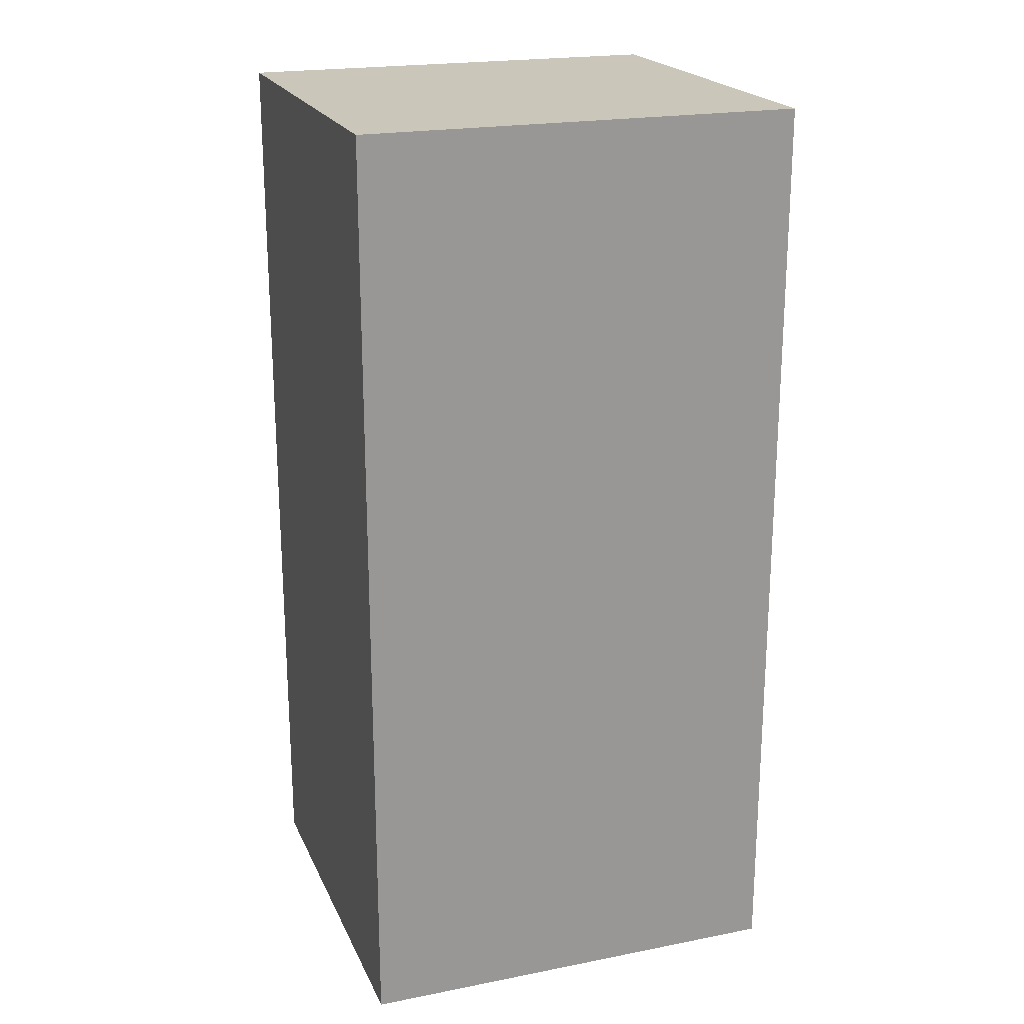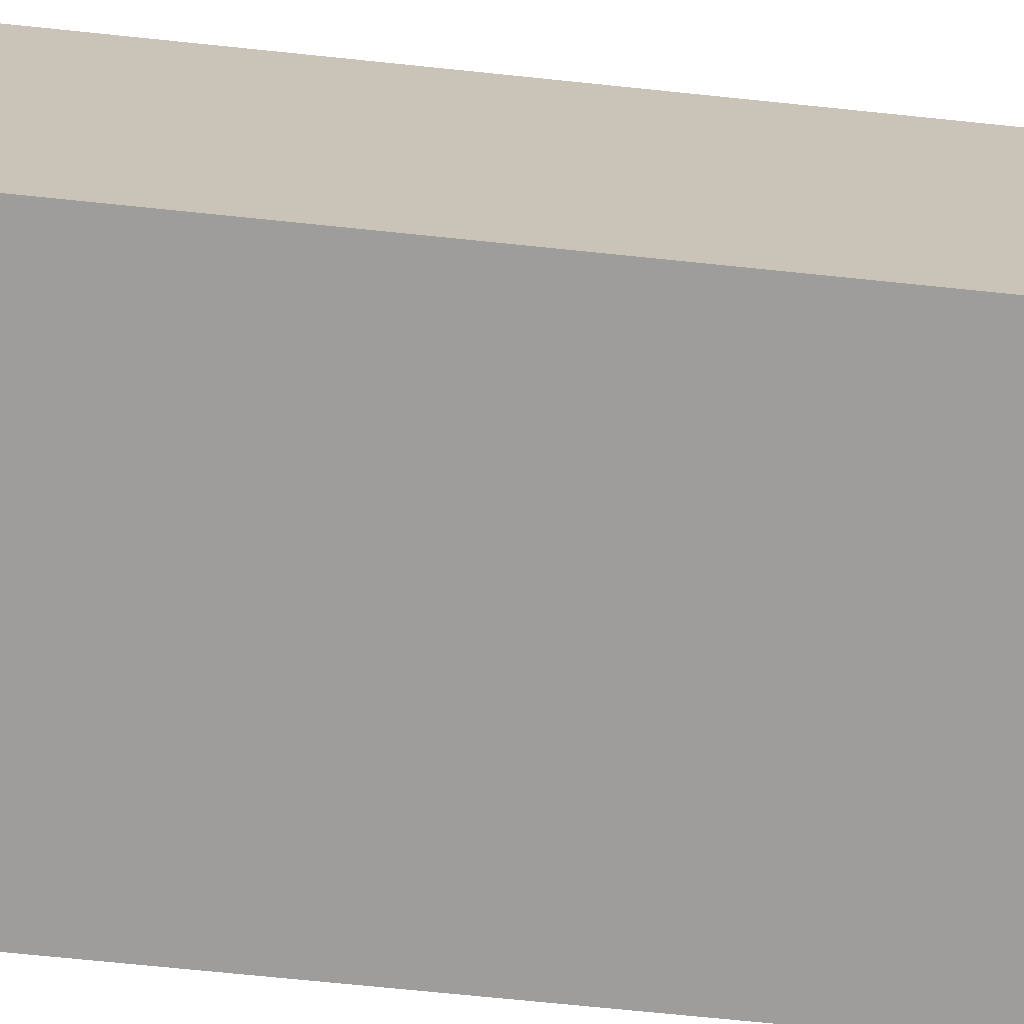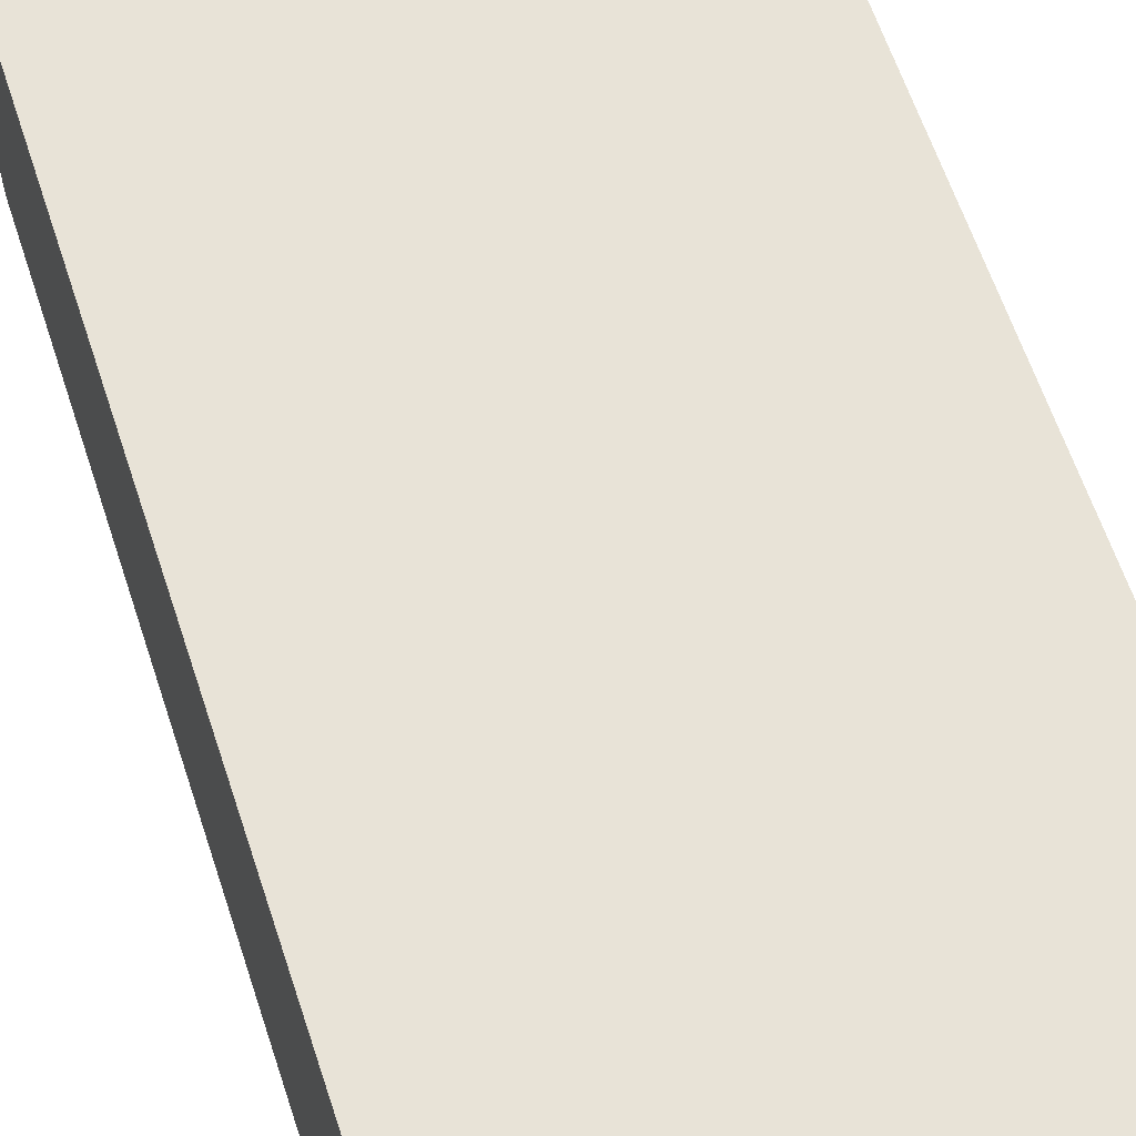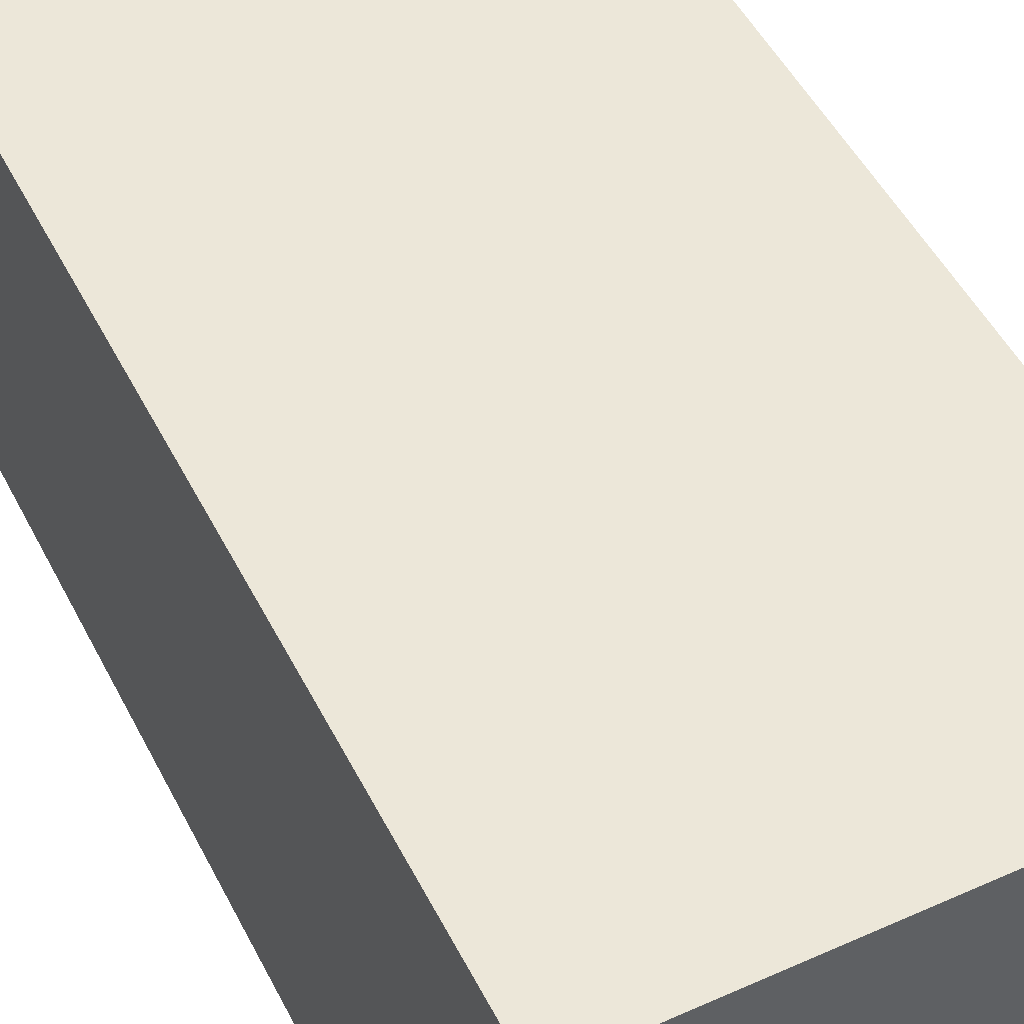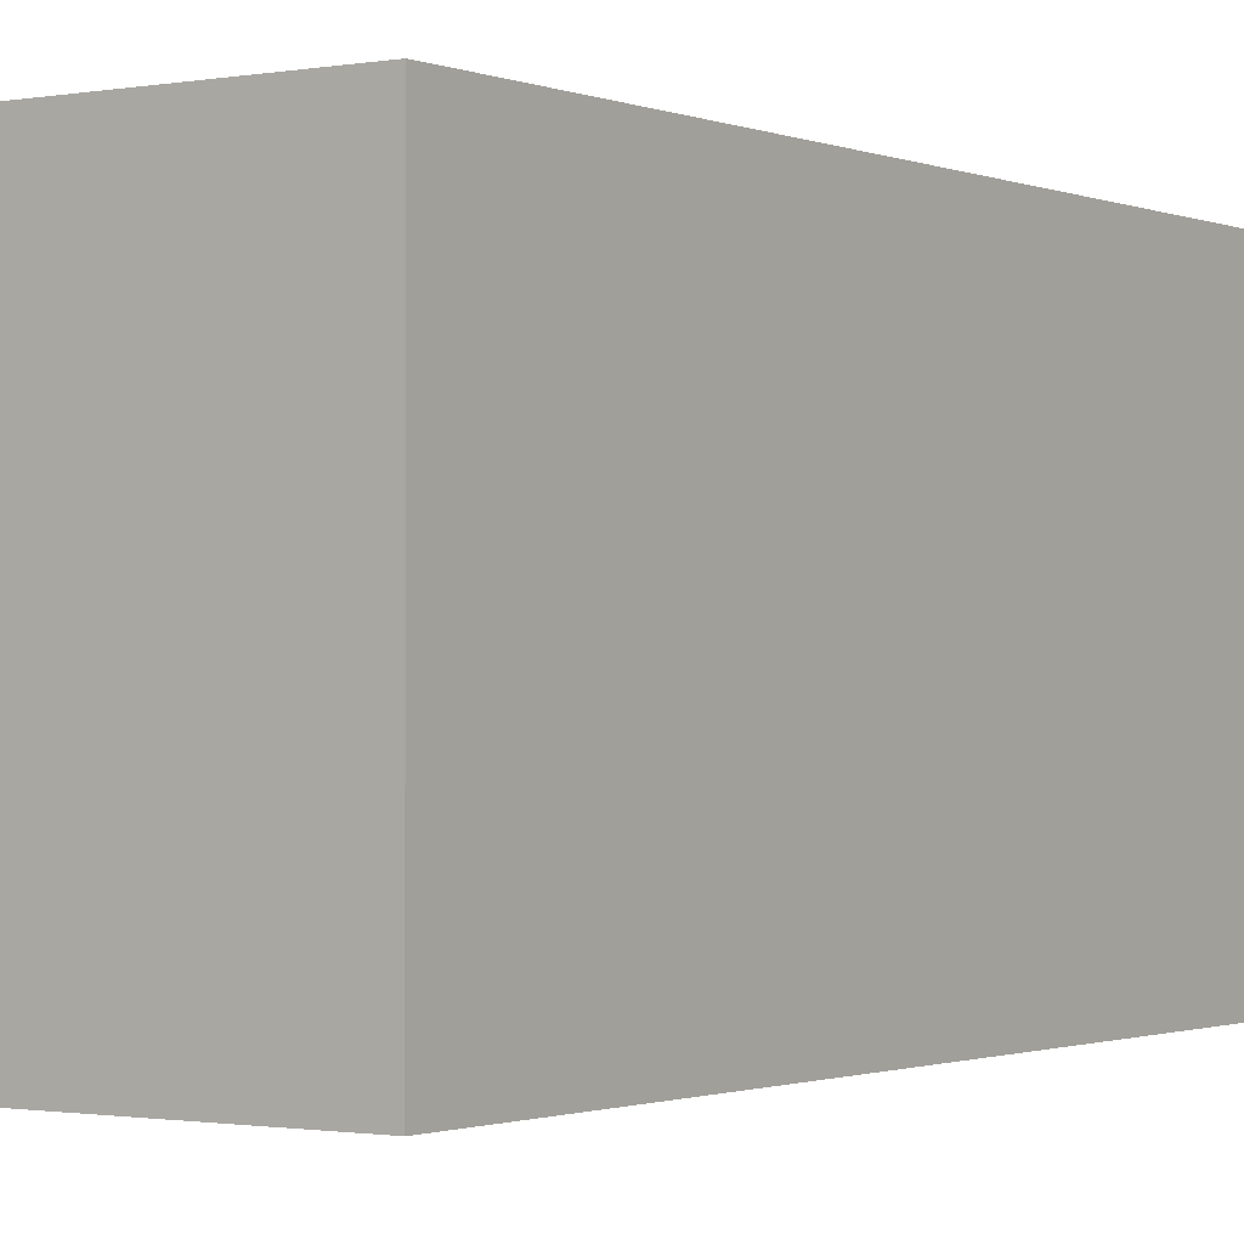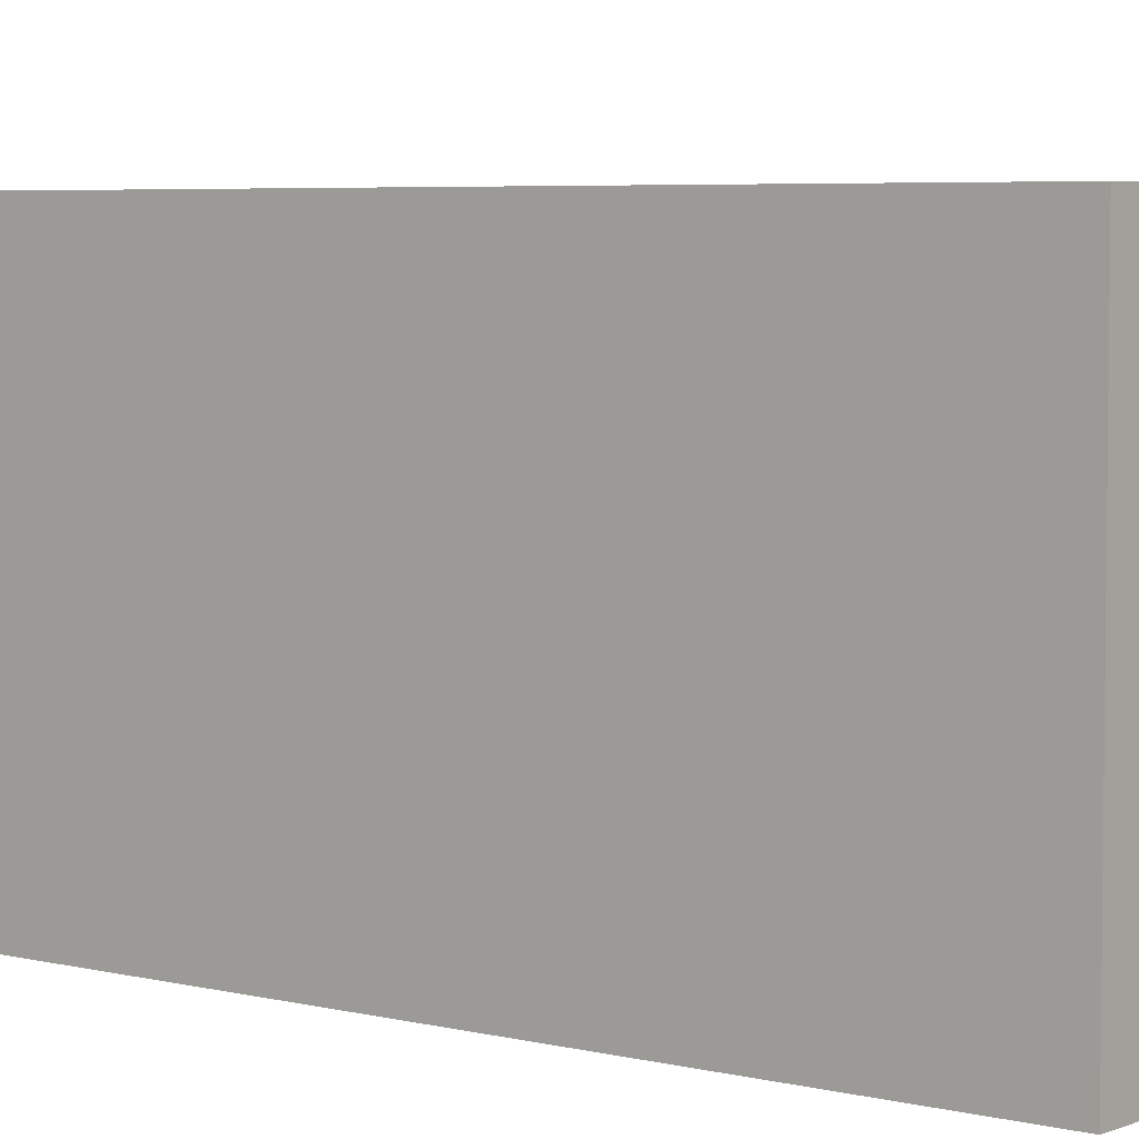
<metadata>
{"format":"obj","ext":"obj","renderer":"f3d","projection":"perspective","resolution":1024,"background":"white","views":[{"elev":21.1,"azim":-19.3,"up":"+Z"},{"elev":-70.5,"azim":84.1,"up":"+Y"},{"elev":62.1,"azim":161.8,"up":"+Y"},{"elev":49.8,"azim":-26.3,"up":"+Y"},{"elev":-1.1,"azim":34.4,"up":"+Y"},{"elev":4.9,"azim":128.6,"up":"+Y"}]}
</metadata>
<code>
v  -37.83 0 80.06
v  -37.83 0 -80.06
v  37.83 0 -80.06
v  37.83 0 80.06
v  -37.83 69.77 80.06
v  37.83 69.77 80.06
v  37.83 69.77 -80.06
v  -37.83 69.77 -80.06
g Box001
f 1 2 3 4
f 5 6 7 8
f 1 4 6 5
f 4 3 7 6
f 3 2 8 7
f 2 1 5 8

</code>
